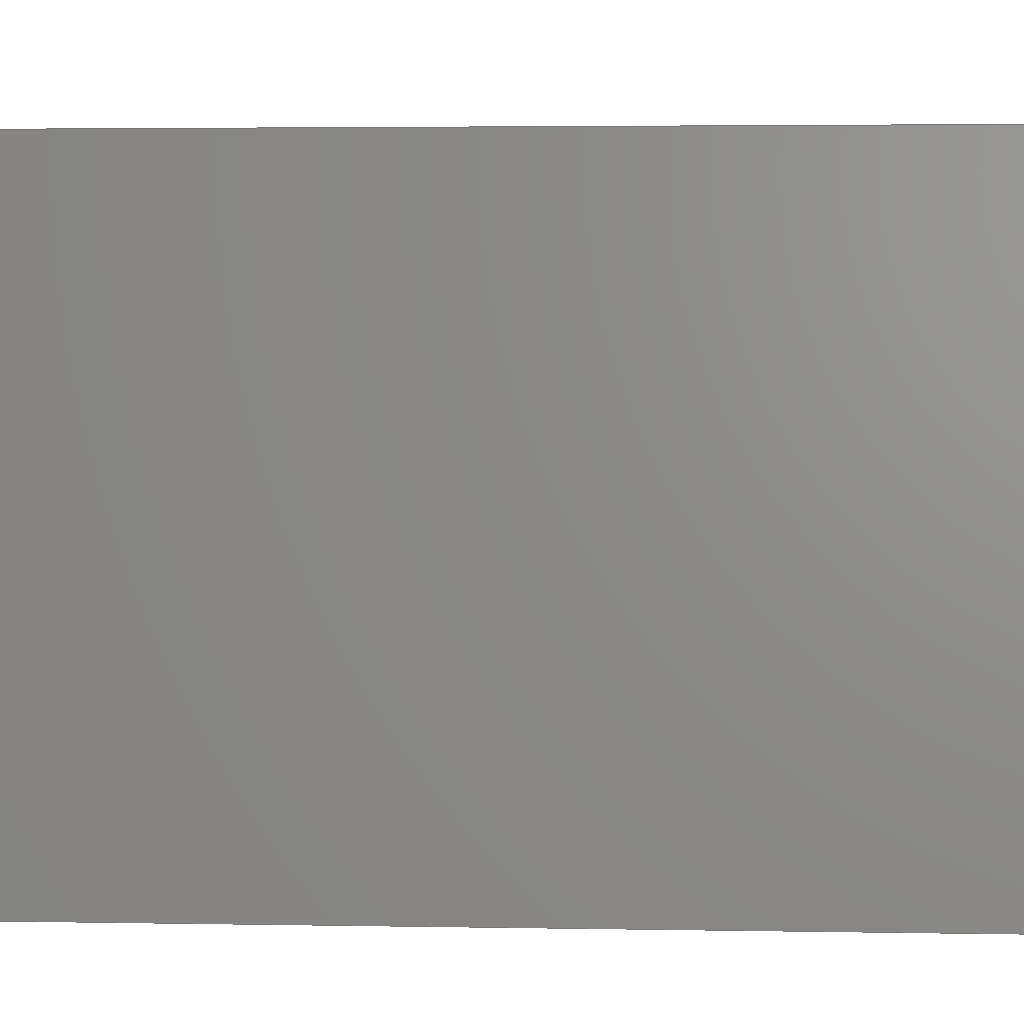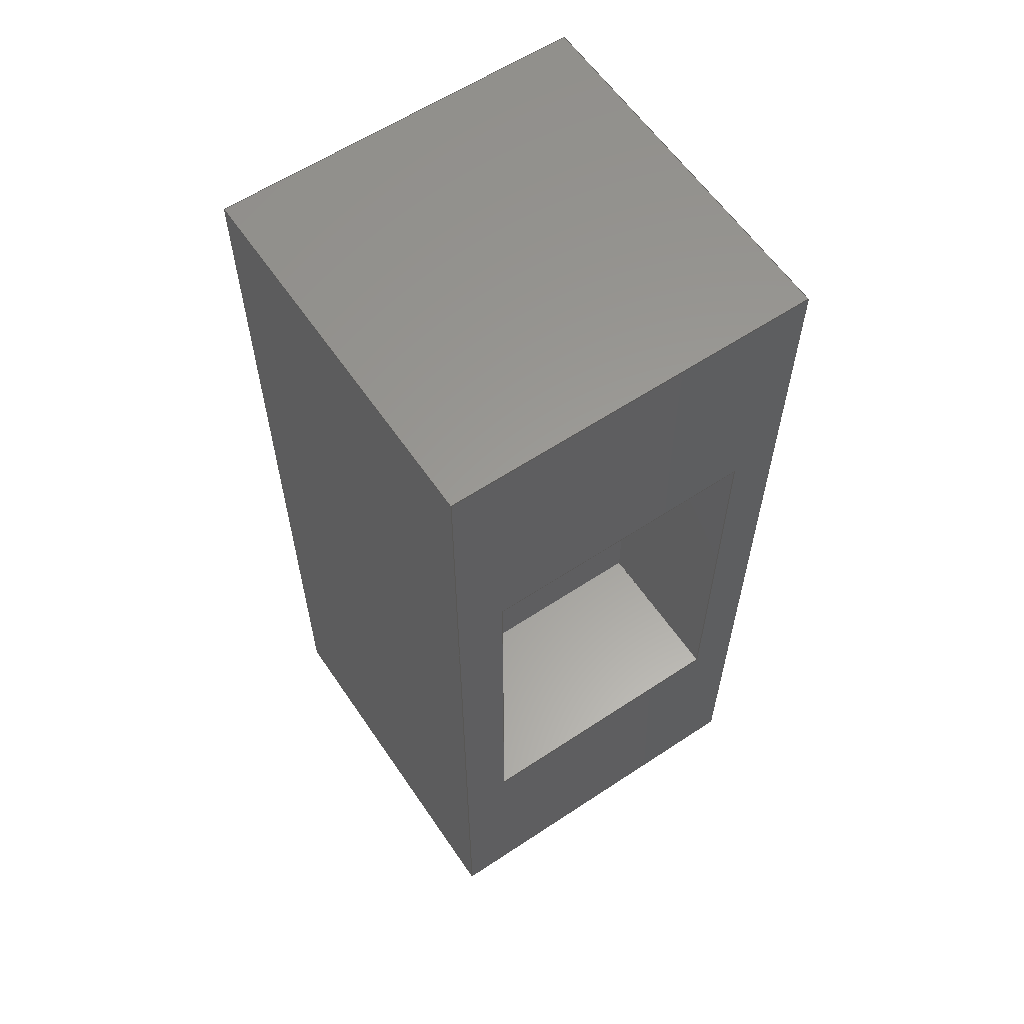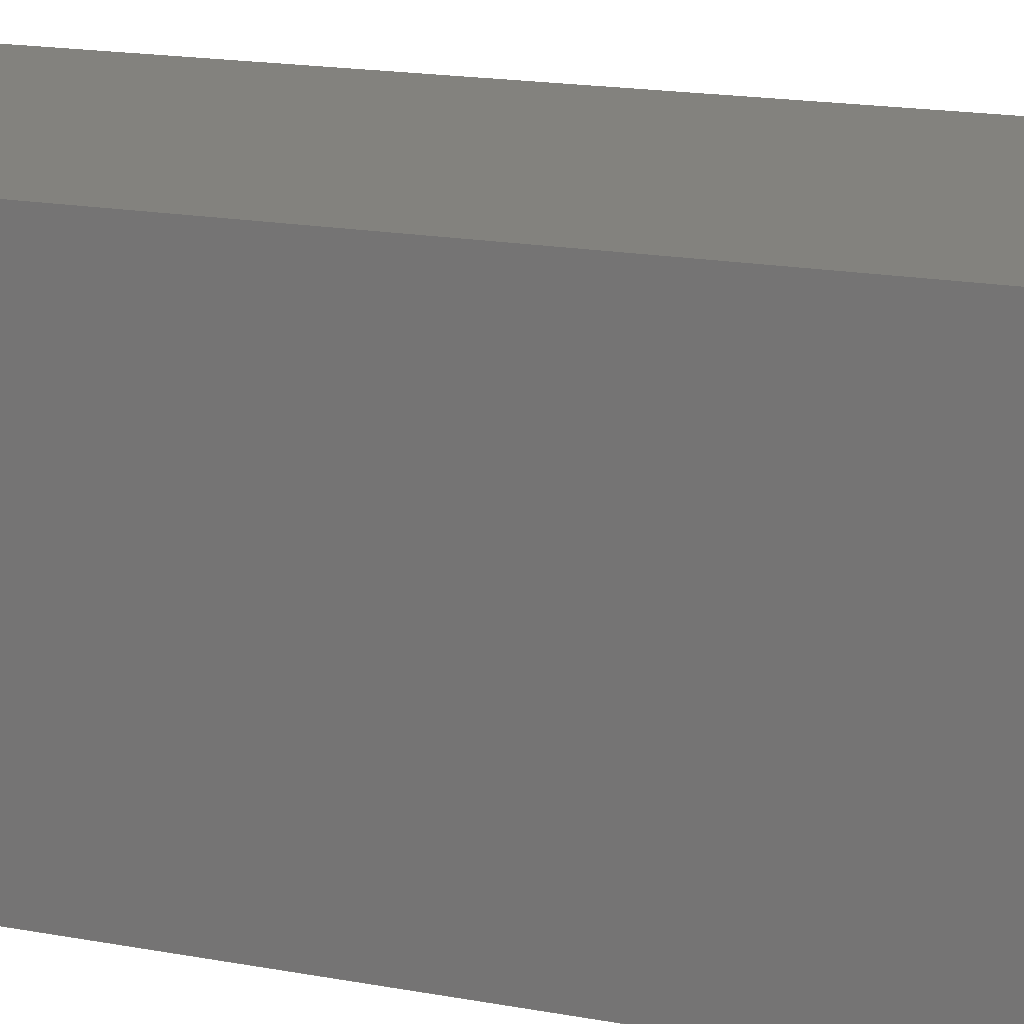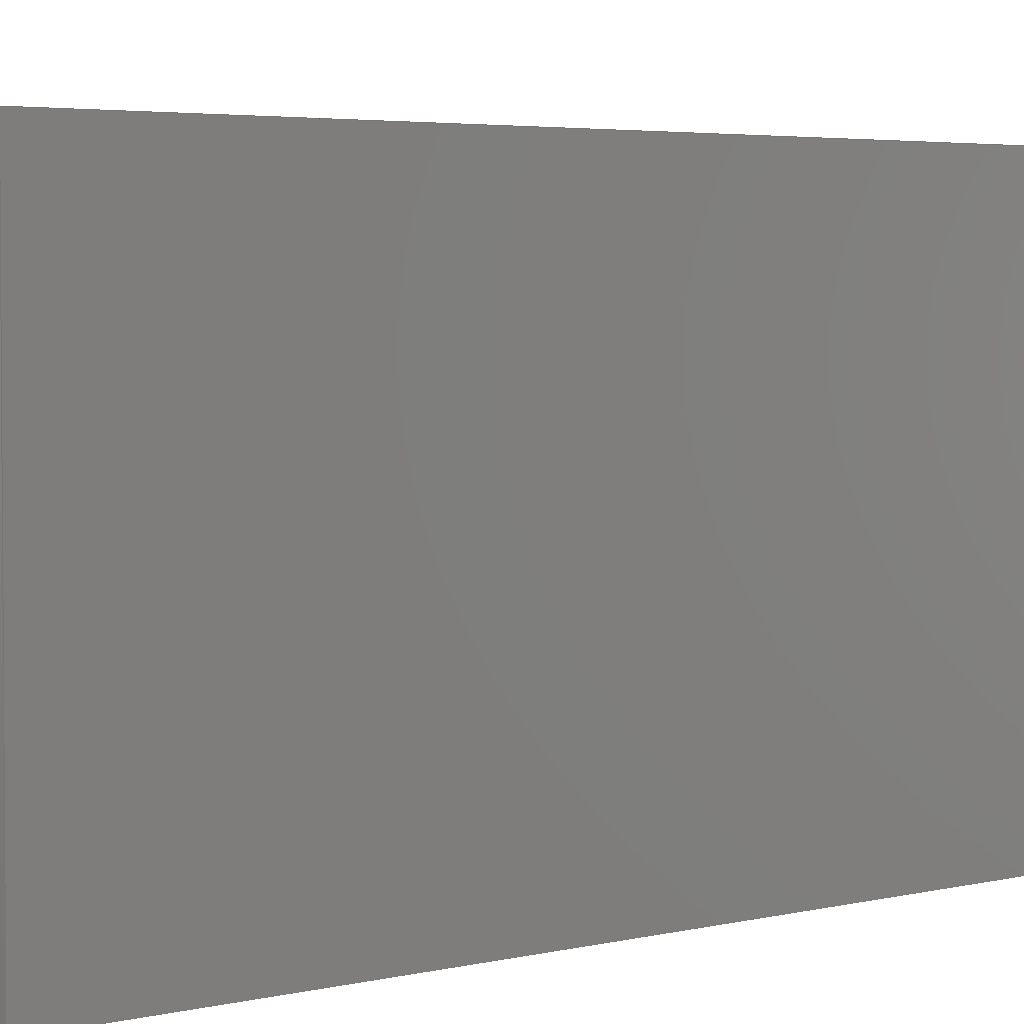
<metadata>
{"format":"step","ext":"step","renderer":"f3d","projection":"perspective","resolution":1024,"background":"white","views":[{"elev":2.4,"azim":-85.0,"up":"+Z"},{"elev":60.2,"azim":145.9,"up":"+Y"},{"elev":16.6,"azim":111.2,"up":"+Z"},{"elev":3.2,"azim":46.1,"up":"+Z"}]}
</metadata>
<code>
ISO-10303-21;
DATA;
#1=MECHANICAL_DESIGN_GEOMETRIC_PRESENTATION_REPRESENTATION('',(#4),#316);
#2=SHAPE_REPRESENTATION_RELATIONSHIP('SRR','None',#323,#3);
#3=ADVANCED_BREP_SHAPE_REPRESENTATION('',(#5),#315);
#4=STYLED_ITEM('',(#333),#5);
#5=MANIFOLD_SOLID_BREP('Body1',#188);
#6=FACE_BOUND('',#27,.T.);
#7=FACE_OUTER_BOUND('',#18,.T.);
#8=FACE_OUTER_BOUND('',#19,.T.);
#9=FACE_OUTER_BOUND('',#20,.T.);
#10=FACE_OUTER_BOUND('',#21,.T.);
#11=FACE_OUTER_BOUND('',#22,.T.);
#12=FACE_OUTER_BOUND('',#23,.T.);
#13=FACE_OUTER_BOUND('',#24,.T.);
#14=FACE_OUTER_BOUND('',#25,.T.);
#15=FACE_OUTER_BOUND('',#26,.T.);
#16=FACE_OUTER_BOUND('',#28,.T.);
#17=FACE_OUTER_BOUND('',#29,.T.);
#18=EDGE_LOOP('',(#118,#119,#120,#121));
#19=EDGE_LOOP('',(#122,#123,#124,#125));
#20=EDGE_LOOP('',(#126,#127,#128,#129));
#21=EDGE_LOOP('',(#130,#131,#132,#133));
#22=EDGE_LOOP('',(#134,#135,#136,#137));
#23=EDGE_LOOP('',(#138,#139,#140,#141));
#24=EDGE_LOOP('',(#142,#143,#144,#145));
#25=EDGE_LOOP('',(#146,#147,#148,#149));
#26=EDGE_LOOP('',(#150,#151,#152,#153));
#27=EDGE_LOOP('',(#154,#155,#156,#157));
#28=EDGE_LOOP('',(#158,#159,#160,#161));
#29=EDGE_LOOP('',(#162,#163,#164,#165));
#30=LINE('',#265,#54);
#31=LINE('',#267,#55);
#32=LINE('',#269,#56);
#33=LINE('',#270,#57);
#34=LINE('',#273,#58);
#35=LINE('',#275,#59);
#36=LINE('',#276,#60);
#37=LINE('',#279,#61);
#38=LINE('',#281,#62);
#39=LINE('',#282,#63);
#40=LINE('',#284,#64);
#41=LINE('',#285,#65);
#42=LINE('',#290,#66);
#43=LINE('',#292,#67);
#44=LINE('',#294,#68);
#45=LINE('',#295,#69);
#46=LINE('',#298,#70);
#47=LINE('',#300,#71);
#48=LINE('',#301,#72);
#49=LINE('',#304,#73);
#50=LINE('',#305,#74);
#51=LINE('',#308,#75);
#52=LINE('',#309,#76);
#53=LINE('',#311,#77);
#54=VECTOR('',#217,1);
#55=VECTOR('',#218,1);
#56=VECTOR('',#219,1);
#57=VECTOR('',#220,1);
#58=VECTOR('',#223,1);
#59=VECTOR('',#224,1);
#60=VECTOR('',#225,1);
#61=VECTOR('',#228,1);
#62=VECTOR('',#229,1);
#63=VECTOR('',#230,1);
#64=VECTOR('',#233,1);
#65=VECTOR('',#234,1);
#66=VECTOR('',#239,1);
#67=VECTOR('',#240,1);
#68=VECTOR('',#241,1);
#69=VECTOR('',#242,1);
#70=VECTOR('',#245,1);
#71=VECTOR('',#246,1);
#72=VECTOR('',#247,1);
#73=VECTOR('',#250,1);
#74=VECTOR('',#251,1);
#75=VECTOR('',#254,1);
#76=VECTOR('',#255,1);
#77=VECTOR('',#258,1);
#78=VERTEX_POINT('',#263);
#79=VERTEX_POINT('',#264);
#80=VERTEX_POINT('',#266);
#81=VERTEX_POINT('',#268);
#82=VERTEX_POINT('',#272);
#83=VERTEX_POINT('',#274);
#84=VERTEX_POINT('',#278);
#85=VERTEX_POINT('',#280);
#86=VERTEX_POINT('',#288);
#87=VERTEX_POINT('',#289);
#88=VERTEX_POINT('',#291);
#89=VERTEX_POINT('',#293);
#90=VERTEX_POINT('',#297);
#91=VERTEX_POINT('',#299);
#92=VERTEX_POINT('',#303);
#93=VERTEX_POINT('',#307);
#94=EDGE_CURVE('',#78,#79,#30,.T.);
#95=EDGE_CURVE('',#78,#80,#31,.T.);
#96=EDGE_CURVE('',#80,#81,#32,.T.);
#97=EDGE_CURVE('',#79,#81,#33,.T.);
#98=EDGE_CURVE('',#82,#78,#34,.T.);
#99=EDGE_CURVE('',#82,#83,#35,.T.);
#100=EDGE_CURVE('',#83,#80,#36,.T.);
#101=EDGE_CURVE('',#84,#82,#37,.T.);
#102=EDGE_CURVE('',#84,#85,#38,.T.);
#103=EDGE_CURVE('',#85,#83,#39,.T.);
#104=EDGE_CURVE('',#79,#84,#40,.T.);
#105=EDGE_CURVE('',#81,#85,#41,.T.);
#106=EDGE_CURVE('',#86,#87,#42,.T.);
#107=EDGE_CURVE('',#87,#88,#43,.T.);
#108=EDGE_CURVE('',#88,#89,#44,.T.);
#109=EDGE_CURVE('',#89,#86,#45,.T.);
#110=EDGE_CURVE('',#90,#87,#46,.T.);
#111=EDGE_CURVE('',#91,#90,#47,.T.);
#112=EDGE_CURVE('',#88,#91,#48,.T.);
#113=EDGE_CURVE('',#92,#91,#49,.T.);
#114=EDGE_CURVE('',#89,#92,#50,.T.);
#115=EDGE_CURVE('',#93,#92,#51,.T.);
#116=EDGE_CURVE('',#86,#93,#52,.T.);
#117=EDGE_CURVE('',#90,#93,#53,.T.);
#118=ORIENTED_EDGE('',*,*,#94,.F.);
#119=ORIENTED_EDGE('',*,*,#95,.T.);
#120=ORIENTED_EDGE('',*,*,#96,.T.);
#121=ORIENTED_EDGE('',*,*,#97,.F.);
#122=ORIENTED_EDGE('',*,*,#98,.F.);
#123=ORIENTED_EDGE('',*,*,#99,.T.);
#124=ORIENTED_EDGE('',*,*,#100,.T.);
#125=ORIENTED_EDGE('',*,*,#95,.F.);
#126=ORIENTED_EDGE('',*,*,#101,.F.);
#127=ORIENTED_EDGE('',*,*,#102,.T.);
#128=ORIENTED_EDGE('',*,*,#103,.T.);
#129=ORIENTED_EDGE('',*,*,#99,.F.);
#130=ORIENTED_EDGE('',*,*,#104,.F.);
#131=ORIENTED_EDGE('',*,*,#97,.T.);
#132=ORIENTED_EDGE('',*,*,#105,.T.);
#133=ORIENTED_EDGE('',*,*,#102,.F.);
#134=ORIENTED_EDGE('',*,*,#105,.F.);
#135=ORIENTED_EDGE('',*,*,#96,.F.);
#136=ORIENTED_EDGE('',*,*,#100,.F.);
#137=ORIENTED_EDGE('',*,*,#103,.F.);
#138=ORIENTED_EDGE('',*,*,#106,.T.);
#139=ORIENTED_EDGE('',*,*,#107,.T.);
#140=ORIENTED_EDGE('',*,*,#108,.T.);
#141=ORIENTED_EDGE('',*,*,#109,.T.);
#142=ORIENTED_EDGE('',*,*,#110,.F.);
#143=ORIENTED_EDGE('',*,*,#111,.F.);
#144=ORIENTED_EDGE('',*,*,#112,.F.);
#145=ORIENTED_EDGE('',*,*,#107,.F.);
#146=ORIENTED_EDGE('',*,*,#112,.T.);
#147=ORIENTED_EDGE('',*,*,#113,.F.);
#148=ORIENTED_EDGE('',*,*,#114,.F.);
#149=ORIENTED_EDGE('',*,*,#108,.F.);
#150=ORIENTED_EDGE('',*,*,#114,.T.);
#151=ORIENTED_EDGE('',*,*,#115,.F.);
#152=ORIENTED_EDGE('',*,*,#116,.F.);
#153=ORIENTED_EDGE('',*,*,#109,.F.);
#154=ORIENTED_EDGE('',*,*,#94,.T.);
#155=ORIENTED_EDGE('',*,*,#104,.T.);
#156=ORIENTED_EDGE('',*,*,#101,.T.);
#157=ORIENTED_EDGE('',*,*,#98,.T.);
#158=ORIENTED_EDGE('',*,*,#116,.T.);
#159=ORIENTED_EDGE('',*,*,#117,.F.);
#160=ORIENTED_EDGE('',*,*,#110,.T.);
#161=ORIENTED_EDGE('',*,*,#106,.F.);
#162=ORIENTED_EDGE('',*,*,#117,.T.);
#163=ORIENTED_EDGE('',*,*,#115,.T.);
#164=ORIENTED_EDGE('',*,*,#113,.T.);
#165=ORIENTED_EDGE('',*,*,#111,.T.);
#166=PLANE('',#202);
#167=PLANE('',#203);
#168=PLANE('',#204);
#169=PLANE('',#205);
#170=PLANE('',#206);
#171=PLANE('',#207);
#172=PLANE('',#208);
#173=PLANE('',#209);
#174=PLANE('',#210);
#175=PLANE('',#211);
#176=PLANE('',#212);
#177=ADVANCED_FACE('',(#7),#166,.F.);
#178=ADVANCED_FACE('',(#8),#167,.F.);
#179=ADVANCED_FACE('',(#9),#168,.F.);
#180=ADVANCED_FACE('',(#10),#169,.F.);
#181=ADVANCED_FACE('',(#11),#170,.F.);
#182=ADVANCED_FACE('',(#12),#171,.T.);
#183=ADVANCED_FACE('',(#13),#172,.T.);
#184=ADVANCED_FACE('',(#14),#173,.T.);
#185=ADVANCED_FACE('',(#15,#6),#174,.T.);
#186=ADVANCED_FACE('',(#16),#175,.T.);
#187=ADVANCED_FACE('',(#17),#176,.T.);
#188=CLOSED_SHELL('',(#177,#178,#179,#180,#181,#182,#183,#184,#185,#186,
#187));
#189=DERIVED_UNIT_ELEMENT(#191,1);
#190=DERIVED_UNIT_ELEMENT(#318,3);
#191=(
MASS_UNIT()
NAMED_UNIT(*)
SI_UNIT(.KILO.,.GRAM.)
);
#192=DERIVED_UNIT((#189,#190));
#193=MEASURE_REPRESENTATION_ITEM('density measure',
POSITIVE_RATIO_MEASURE(7850),#192);
#194=PROPERTY_DEFINITION_REPRESENTATION(#199,#196);
#195=PROPERTY_DEFINITION_REPRESENTATION(#200,#197);
#196=REPRESENTATION('material name',(#198),#315);
#197=REPRESENTATION('density',(#193),#315);
#198=DESCRIPTIVE_REPRESENTATION_ITEM('Steel','Steel');
#199=PROPERTY_DEFINITION('material property','material name',#325);
#200=PROPERTY_DEFINITION('material property','density of part',#325);
#201=AXIS2_PLACEMENT_3D('placement',#261,#213,#214);
#202=AXIS2_PLACEMENT_3D('',#262,#215,#216);
#203=AXIS2_PLACEMENT_3D('',#271,#221,#222);
#204=AXIS2_PLACEMENT_3D('',#277,#226,#227);
#205=AXIS2_PLACEMENT_3D('',#283,#231,#232);
#206=AXIS2_PLACEMENT_3D('',#286,#235,#236);
#207=AXIS2_PLACEMENT_3D('',#287,#237,#238);
#208=AXIS2_PLACEMENT_3D('',#296,#243,#244);
#209=AXIS2_PLACEMENT_3D('',#302,#248,#249);
#210=AXIS2_PLACEMENT_3D('',#306,#252,#253);
#211=AXIS2_PLACEMENT_3D('',#310,#256,#257);
#212=AXIS2_PLACEMENT_3D('',#312,#259,#260);
#213=DIRECTION('axis',(0,0,1));
#214=DIRECTION('refdir',(1,0,0));
#215=DIRECTION('center_axis',(1,0,0));
#216=DIRECTION('ref_axis',(0,1,0));
#217=DIRECTION('',(0,1,0));
#218=DIRECTION('',(0,0,1));
#219=DIRECTION('',(0,1,0));
#220=DIRECTION('',(0,0,1));
#221=DIRECTION('center_axis',(0,-1,0));
#222=DIRECTION('ref_axis',(1,0,0));
#223=DIRECTION('',(1,0,0));
#224=DIRECTION('',(0,0,1));
#225=DIRECTION('',(1,0,0));
#226=DIRECTION('center_axis',(-1,0,0));
#227=DIRECTION('ref_axis',(0,-1,0));
#228=DIRECTION('',(0,-1,0));
#229=DIRECTION('',(0,0,1));
#230=DIRECTION('',(0,-1,0));
#231=DIRECTION('center_axis',(0,1,0));
#232=DIRECTION('ref_axis',(-1,0,0));
#233=DIRECTION('',(-1,0,0));
#234=DIRECTION('',(-1,0,0));
#235=DIRECTION('center_axis',(0,0,1));
#236=DIRECTION('ref_axis',(1,0,0));
#237=DIRECTION('center_axis',(0,-1,0));
#238=DIRECTION('ref_axis',(0,0,-1));
#239=DIRECTION('',(0,0,1));
#240=DIRECTION('',(-1,0,0));
#241=DIRECTION('',(0,0,-1));
#242=DIRECTION('',(1,0,0));
#243=DIRECTION('center_axis',(0,0,1));
#244=DIRECTION('ref_axis',(1,0,0));
#245=DIRECTION('',(0,-1,0));
#246=DIRECTION('',(1,0,0));
#247=DIRECTION('',(0,1,0));
#248=DIRECTION('center_axis',(-1,0,0));
#249=DIRECTION('ref_axis',(0,0,1));
#250=DIRECTION('',(0,0,1));
#251=DIRECTION('',(0,1,0));
#252=DIRECTION('center_axis',(0,0,-1));
#253=DIRECTION('ref_axis',(-1,0,0));
#254=DIRECTION('',(-1,0,0));
#255=DIRECTION('',(0,1,0));
#256=DIRECTION('center_axis',(1,0,0));
#257=DIRECTION('ref_axis',(0,0,-1));
#258=DIRECTION('',(0,0,-1));
#259=DIRECTION('center_axis',(0,1,0));
#260=DIRECTION('ref_axis',(0,0,1));
#261=CARTESIAN_POINT('',(0,0,0));
#262=CARTESIAN_POINT('Origin',(0.7,-1.1,-0.95));
#263=CARTESIAN_POINT('',(0.7,-1.1,-0.95));
#264=CARTESIAN_POINT('',(0.7,1.1,-0.95));
#265=CARTESIAN_POINT('',(0.7,-0.55,-0.95));
#266=CARTESIAN_POINT('',(0.7,-1.1,-0.15));
#267=CARTESIAN_POINT('',(0.7,-1.1,-0.95));
#268=CARTESIAN_POINT('',(0.7,1.1,-0.15));
#269=CARTESIAN_POINT('',(0.7,-1.1,-0.15));
#270=CARTESIAN_POINT('',(0.7,1.1,-0.95));
#271=CARTESIAN_POINT('Origin',(-0.7,-1.1,-0.95));
#272=CARTESIAN_POINT('',(-0.7,-1.1,-0.95));
#273=CARTESIAN_POINT('',(0.125,-1.1,-0.95));
#274=CARTESIAN_POINT('',(-0.7,-1.1,-0.15));
#275=CARTESIAN_POINT('',(-0.7,-1.1,-0.95));
#276=CARTESIAN_POINT('',(-0.7,-1.1,-0.15));
#277=CARTESIAN_POINT('Origin',(-0.7,1.1,-0.95));
#278=CARTESIAN_POINT('',(-0.7,1.1,-0.95));
#279=CARTESIAN_POINT('',(-0.7,0.55,-0.95));
#280=CARTESIAN_POINT('',(-0.7,1.1,-0.15));
#281=CARTESIAN_POINT('',(-0.7,1.1,-0.95));
#282=CARTESIAN_POINT('',(-0.7,1.1,-0.15));
#283=CARTESIAN_POINT('Origin',(0.7,1.1,-0.95));
#284=CARTESIAN_POINT('',(0.825,1.1,-0.95));
#285=CARTESIAN_POINT('',(0.7,1.1,-0.15));
#286=CARTESIAN_POINT('Origin',(0,0,-0.15));
#287=CARTESIAN_POINT('Origin',(0,-2.35,0));
#288=CARTESIAN_POINT('',(0.95,-2.35,-0.95));
#289=CARTESIAN_POINT('',(0.95,-2.35,0.95));
#290=CARTESIAN_POINT('',(0.95,-2.35,0.95));
#291=CARTESIAN_POINT('',(-0.95,-2.35,0.95));
#292=CARTESIAN_POINT('',(-0.95,-2.35,0.95));
#293=CARTESIAN_POINT('',(-0.95,-2.35,-0.95));
#294=CARTESIAN_POINT('',(-0.95,-2.35,-0.95));
#295=CARTESIAN_POINT('',(0.95,-2.35,-0.95));
#296=CARTESIAN_POINT('Origin',(-0.95,0,0.95));
#297=CARTESIAN_POINT('',(0.95,2.35,0.95));
#298=CARTESIAN_POINT('',(0.95,0,0.95));
#299=CARTESIAN_POINT('',(-0.95,2.35,0.95));
#300=CARTESIAN_POINT('',(-0.95,2.35,0.95));
#301=CARTESIAN_POINT('',(-0.95,0,0.95));
#302=CARTESIAN_POINT('Origin',(-0.95,0,-0.95));
#303=CARTESIAN_POINT('',(-0.95,2.35,-0.95));
#304=CARTESIAN_POINT('',(-0.95,2.35,-0.95));
#305=CARTESIAN_POINT('',(-0.95,0,-0.95));
#306=CARTESIAN_POINT('Origin',(0.95,0,-0.95));
#307=CARTESIAN_POINT('',(0.95,2.35,-0.95));
#308=CARTESIAN_POINT('',(0.95,2.35,-0.95));
#309=CARTESIAN_POINT('',(0.95,0,-0.95));
#310=CARTESIAN_POINT('Origin',(0.95,0,0.95));
#311=CARTESIAN_POINT('',(0.95,2.35,0.95));
#312=CARTESIAN_POINT('Origin',(0,2.35,0));
#313=UNCERTAINTY_MEASURE_WITH_UNIT(LENGTH_MEASURE(0.001),#317,
'DISTANCE_ACCURACY_VALUE',
'Maximum model space distance between geometric entities at asserted c
onnectivities');
#314=UNCERTAINTY_MEASURE_WITH_UNIT(LENGTH_MEASURE(0.001),#317,
'DISTANCE_ACCURACY_VALUE',
'Maximum model space distance between geometric entities at asserted c
onnectivities');
#315=(
GEOMETRIC_REPRESENTATION_CONTEXT(3)
GLOBAL_UNCERTAINTY_ASSIGNED_CONTEXT((#313))
GLOBAL_UNIT_ASSIGNED_CONTEXT((#317,#319,#320))
REPRESENTATION_CONTEXT('','3D')
);
#316=(
GEOMETRIC_REPRESENTATION_CONTEXT(3)
GLOBAL_UNCERTAINTY_ASSIGNED_CONTEXT((#314))
GLOBAL_UNIT_ASSIGNED_CONTEXT((#317,#319,#320))
REPRESENTATION_CONTEXT('','3D')
);
#317=(
LENGTH_UNIT()
NAMED_UNIT(*)
SI_UNIT(.CENTI.,.METRE.)
);
#318=(
LENGTH_UNIT()
NAMED_UNIT(*)
SI_UNIT($,.METRE.)
);
#319=(
NAMED_UNIT(*)
PLANE_ANGLE_UNIT()
SI_UNIT($,.RADIAN.)
);
#320=(
NAMED_UNIT(*)
SI_UNIT($,.STERADIAN.)
SOLID_ANGLE_UNIT()
);
#321=SHAPE_DEFINITION_REPRESENTATION(#322,#323);
#322=PRODUCT_DEFINITION_SHAPE('',$,#325);
#323=SHAPE_REPRESENTATION('',(#201),#315);
#324=PRODUCT_DEFINITION_CONTEXT('part definition',#329,'design');
#325=PRODUCT_DEFINITION('SEMI CUSCINETTO','SEMI CUSCINETTO v1',#326,#324);
#326=PRODUCT_DEFINITION_FORMATION('',$,#331);
#327=PRODUCT_RELATED_PRODUCT_CATEGORY('SEMI CUSCINETTO v1',
'SEMI CUSCINETTO v1',(#331));
#328=APPLICATION_PROTOCOL_DEFINITION('international standard',
'automotive_design',2009,#329);
#329=APPLICATION_CONTEXT(
'Core Data for Automotive Mechanical Design Process');
#330=PRODUCT_CONTEXT('part definition',#329,'mechanical');
#331=PRODUCT('SEMI CUSCINETTO','SEMI CUSCINETTO v1',$,(#330));
#332=PRESENTATION_STYLE_ASSIGNMENT((#334));
#333=PRESENTATION_STYLE_ASSIGNMENT((#335));
#334=SURFACE_STYLE_USAGE(.BOTH.,#336);
#335=SURFACE_STYLE_USAGE(.BOTH.,#337);
#336=SURFACE_SIDE_STYLE('',(#338));
#337=SURFACE_SIDE_STYLE('',(#339));
#338=SURFACE_STYLE_FILL_AREA(#340);
#339=SURFACE_STYLE_FILL_AREA(#341);
#340=FILL_AREA_STYLE('Steel - Satin',(#342));
#341=FILL_AREA_STYLE('Bronze - Polished',(#343));
#342=FILL_AREA_STYLE_COLOUR('Steel - Satin',#344);
#343=FILL_AREA_STYLE_COLOUR('Bronze - Polished',#345);
#344=COLOUR_RGB('Steel - Satin',0.6275,0.6275,0.6275);
#345=COLOUR_RGB('Bronze - Polished',0.6078,0.5255,
0.3647);
ENDSEC;
END-ISO-10303-21;

</code>
